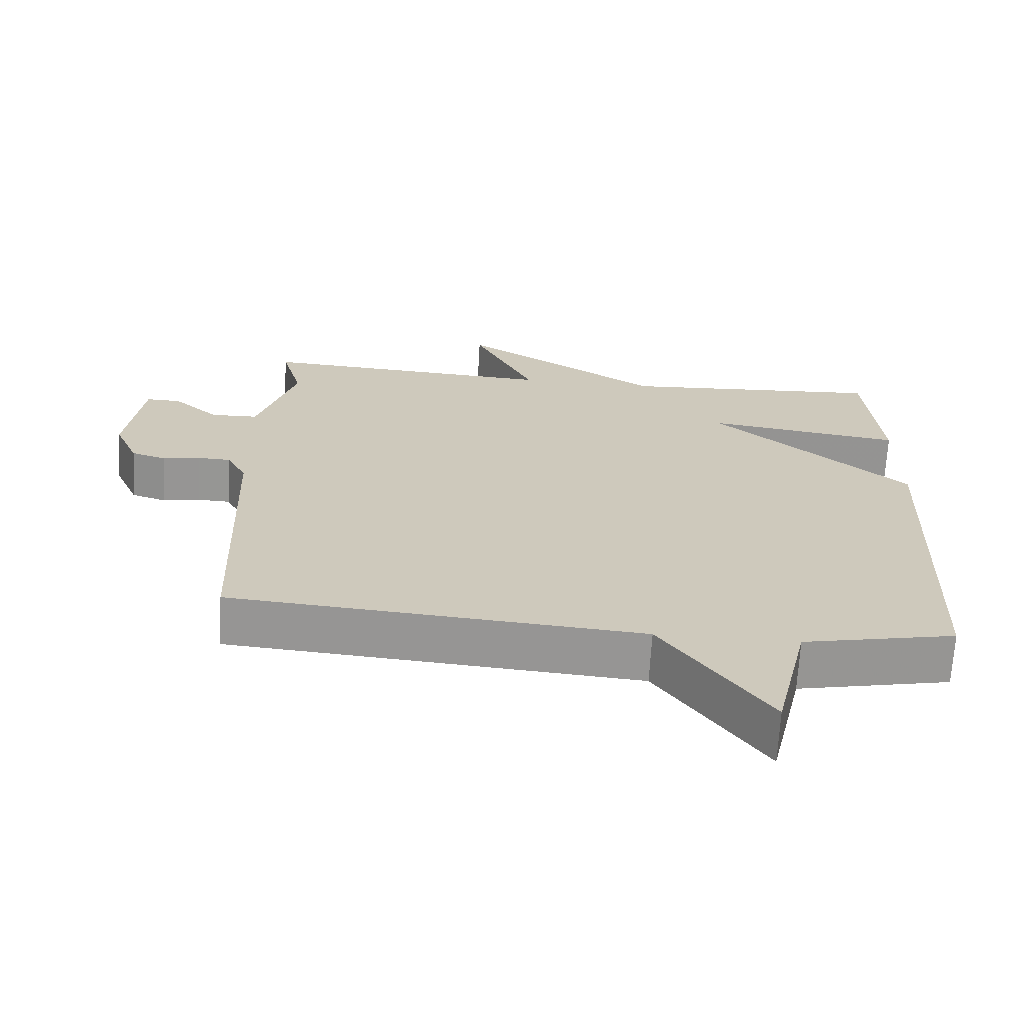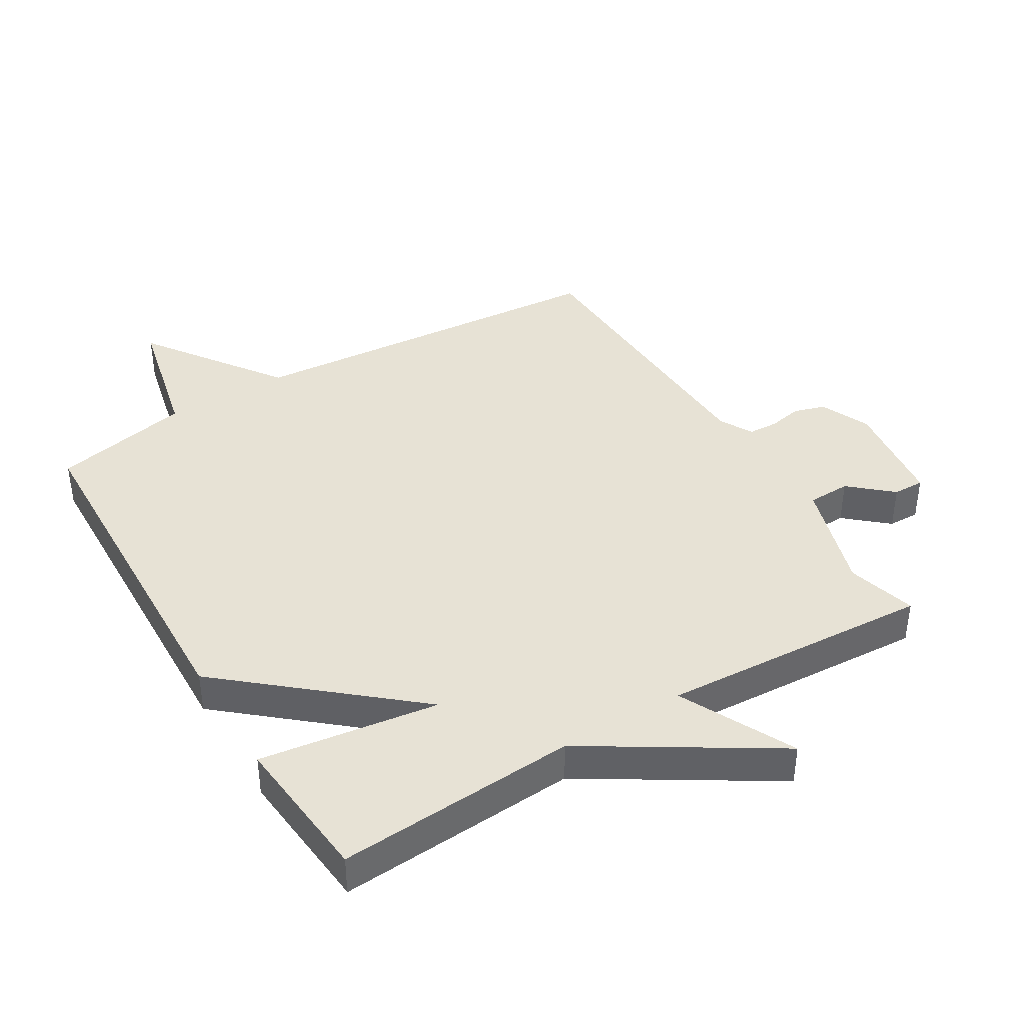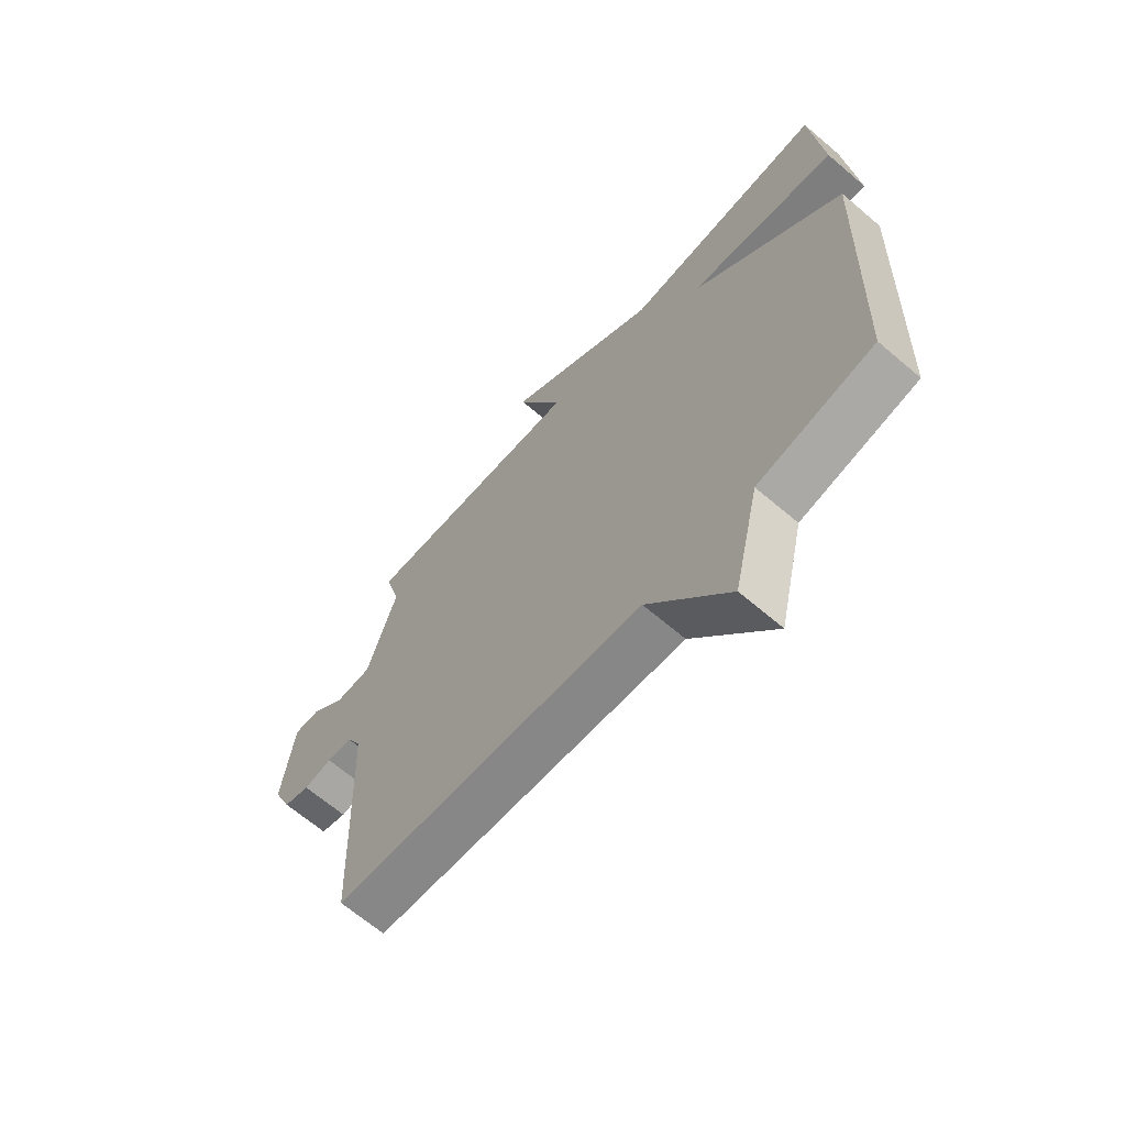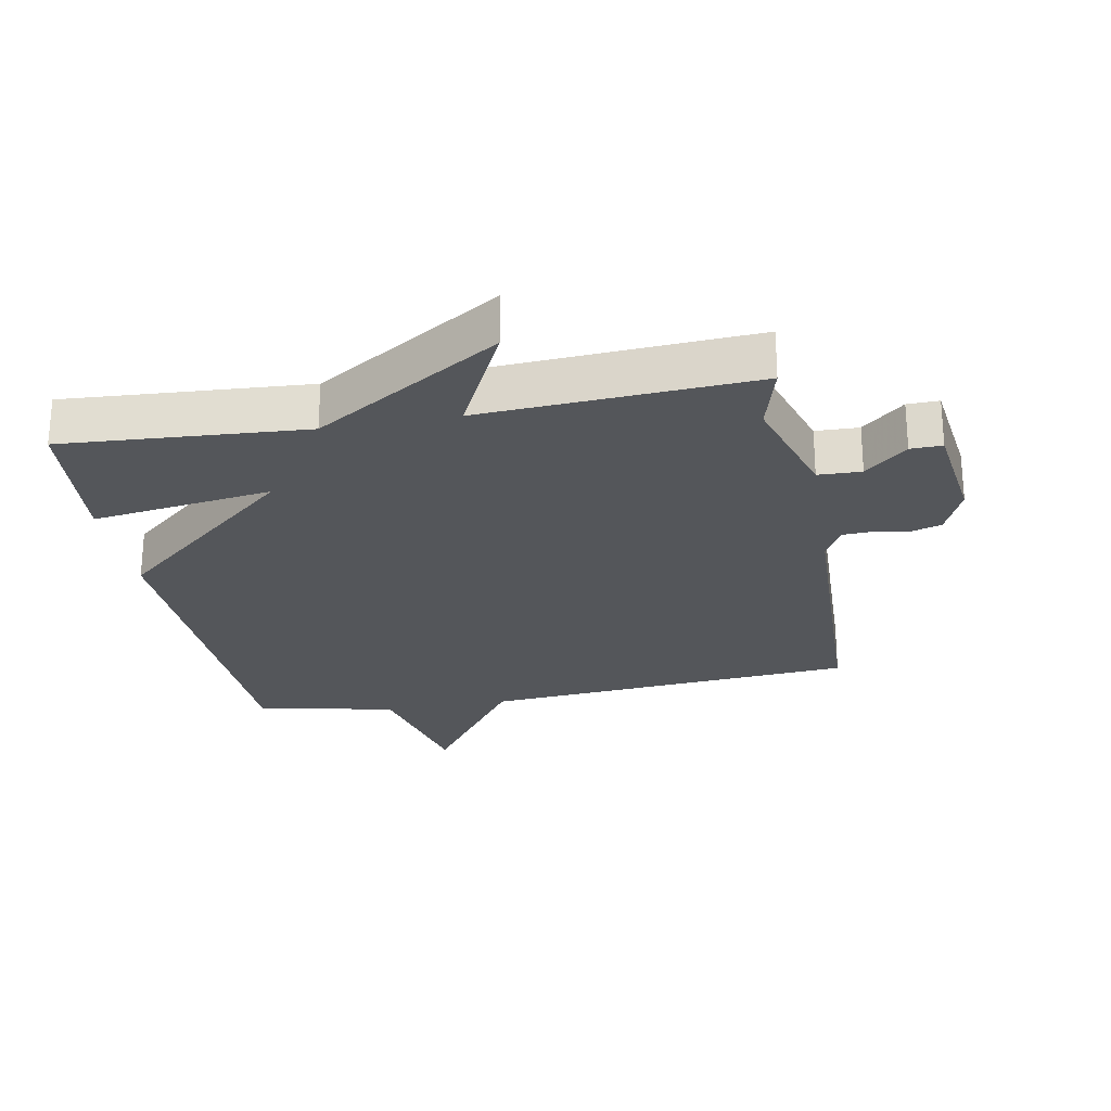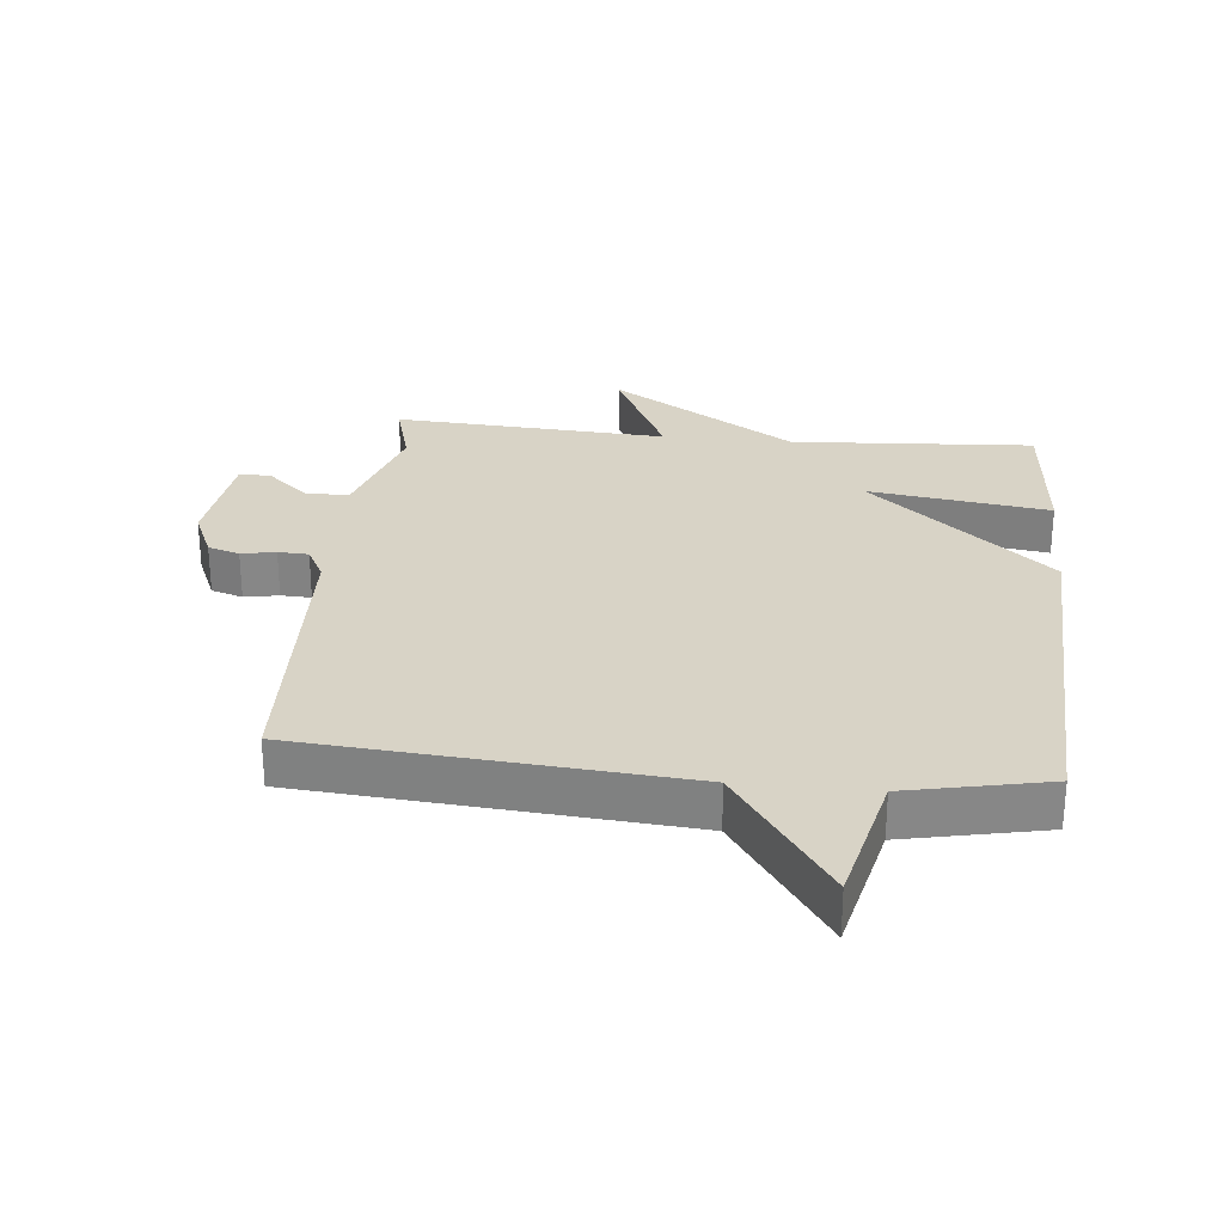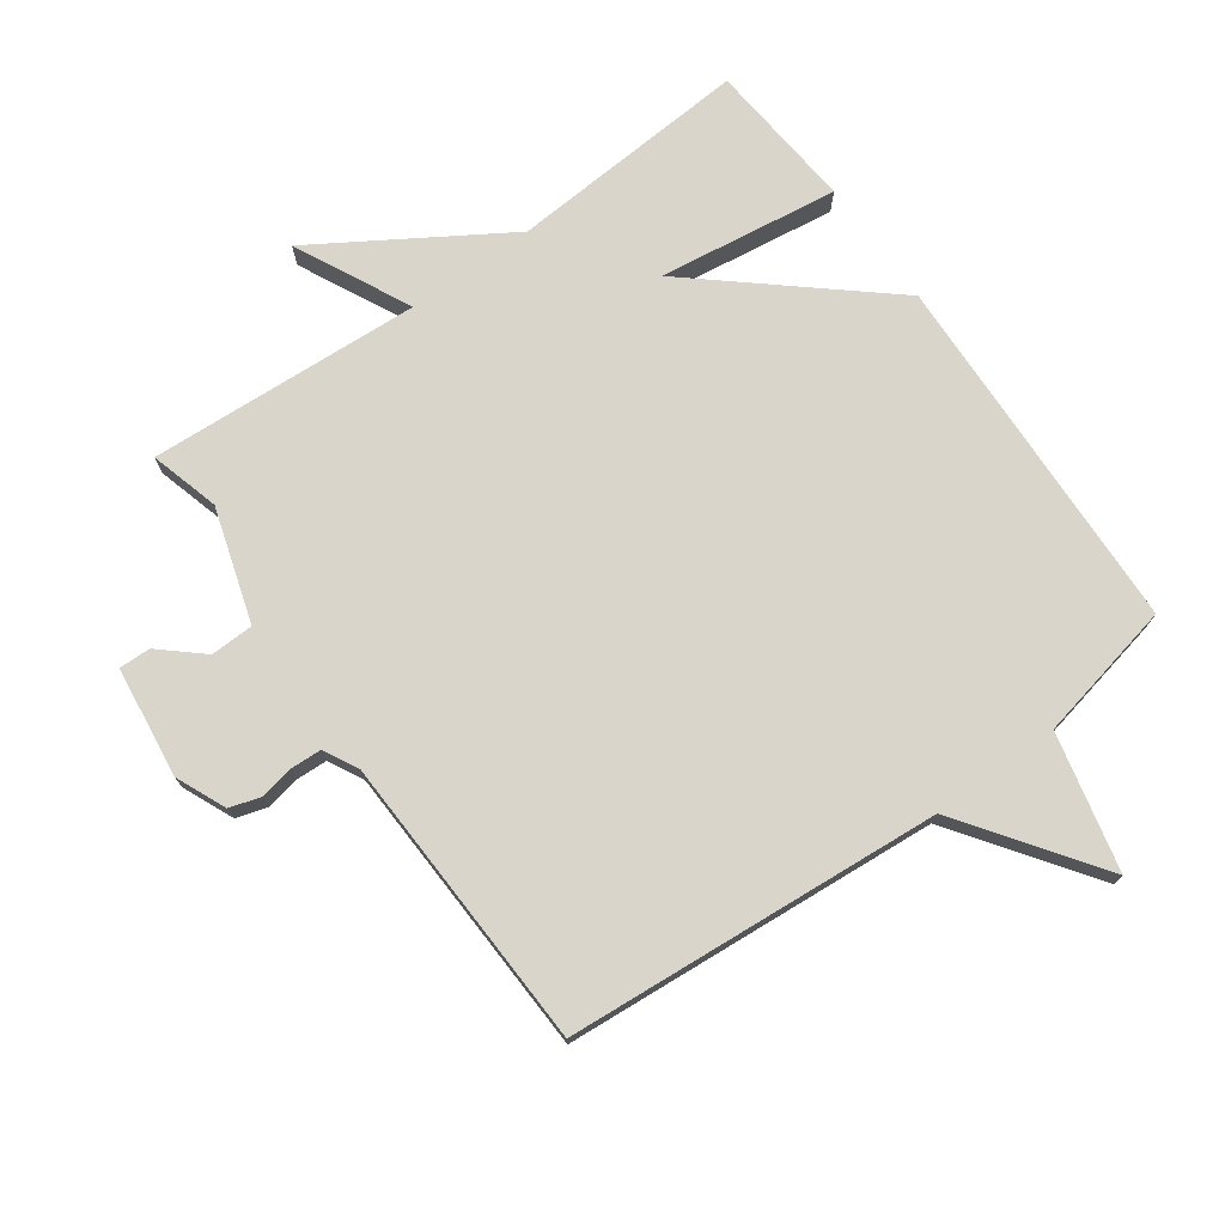
<metadata>
{"format":"obj","ext":"obj","renderer":"f3d","projection":"perspective","resolution":1024,"background":"white","views":[{"elev":-67.9,"azim":176.7,"up":"+Z"},{"elev":40.4,"azim":-31.1,"up":"+Y"},{"elev":-66.1,"azim":-130.6,"up":"+Z"},{"elev":-25.2,"azim":10.6,"up":"+Y"},{"elev":27.9,"azim":-174.2,"up":"+Y"},{"elev":74.3,"azim":144.3,"up":"+Y"}]}
</metadata>
<code>
v 0.5 0.07 0.5
v 0.47 0.07 0.392
v 0.525 0.07 0.215
v 0.592 0.07 0.213
v 0.657 0.07 0.27
v 0.706 0.07 0.271
v 0.728 0.07 0.099
v 0.694 0.07 0.021
v 0.645 0.07 0.006
v 0.592 0.07 0.016
v 0.545 0.07 0.014
v 0.517 0.07 -0.039
v 0.5 0.07 -0.5
v -0.083 0.07 -0.546
v -0.234 0.07 -0.759
v -0.283 0.07 -0.546
v -0.5 0.07 -0.5
v -0.521 0.07 0.067
v -0.241 0.07 0.306
v -0.521 0.07 0.267
v -0.5 0.07 0.5
v -0.124 0.07 0.475
v 0.164 0.07 0.655
v 0.076 0.07 0.475
v 0.5 0 0.5
v 0.47 0 0.392
v 0.525 0 0.215
v 0.592 0 0.213
v 0.657 0 0.27
v 0.706 0 0.271
v 0.728 0 0.099
v 0.694 0 0.021
v 0.645 0 0.006
v 0.592 0 0.016
v 0.545 0 0.014
v 0.517 0 -0.039
v 0.5 0 -0.5
v -0.083 0 -0.546
v -0.234 0 -0.759
v -0.283 0 -0.546
v -0.5 0 -0.5
v -0.521 0 0.067
v -0.241 0 0.306
v -0.521 0 0.267
v -0.5 0 0.5
v -0.124 0 0.475
v 0.164 0 0.655
v 0.076 0 0.475
f 22 23 24
f 19 20 21 22
f 19 22 24
f 24 1 2
f 19 24 2
f 18 19 2
f 17 18 2
f 16 17 2
f 14 15 16 2
f 14 2 3
f 13 14 3
f 12 13 3
f 8 9 10
f 7 8 10
f 6 7 10
f 5 6 10
f 4 5 10
f 4 10 11
f 3 4 11 12
f 48 47 46
f 46 45 44 43
f 48 46 43
f 26 25 48
f 26 48 43
f 26 43 42
f 26 42 41
f 26 41 40
f 26 40 39 38
f 27 26 38
f 27 38 37
f 27 37 36
f 34 33 32
f 34 32 31
f 34 31 30
f 34 30 29
f 34 29 28
f 35 34 28
f 36 35 28 27
f 1 25 26 2
f 2 26 27 3
f 3 27 28 4
f 4 28 29 5
f 5 29 30 6
f 6 30 31 7
f 7 31 32 8
f 8 32 33 9
f 9 33 34 10
f 10 34 35 11
f 11 35 36 12
f 12 36 37 13
f 13 37 38 14
f 14 38 39 15
f 15 39 40 16
f 16 40 41 17
f 17 41 42 18
f 18 42 43 19
f 19 43 44 20
f 20 44 45 21
f 21 45 46 22
f 22 46 47 23
f 23 47 48 24
f 24 48 25 1

</code>
